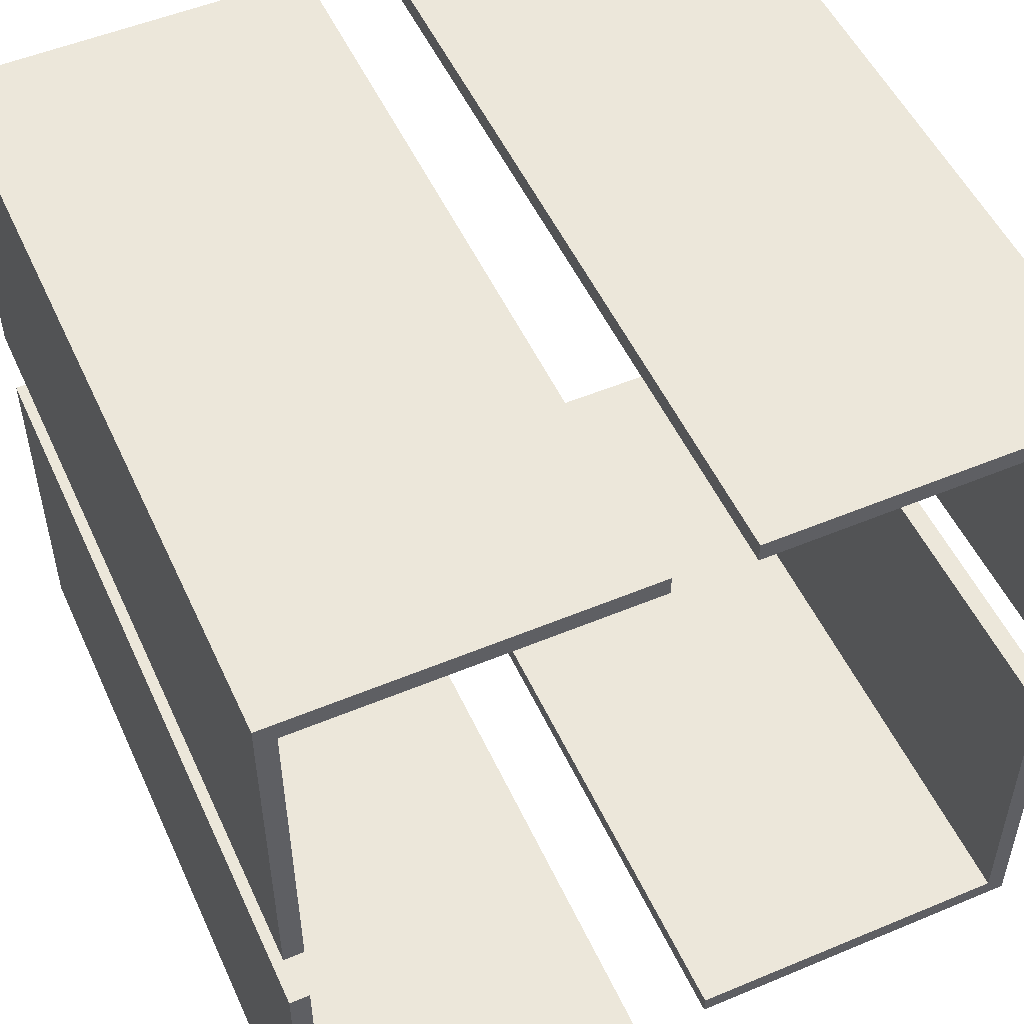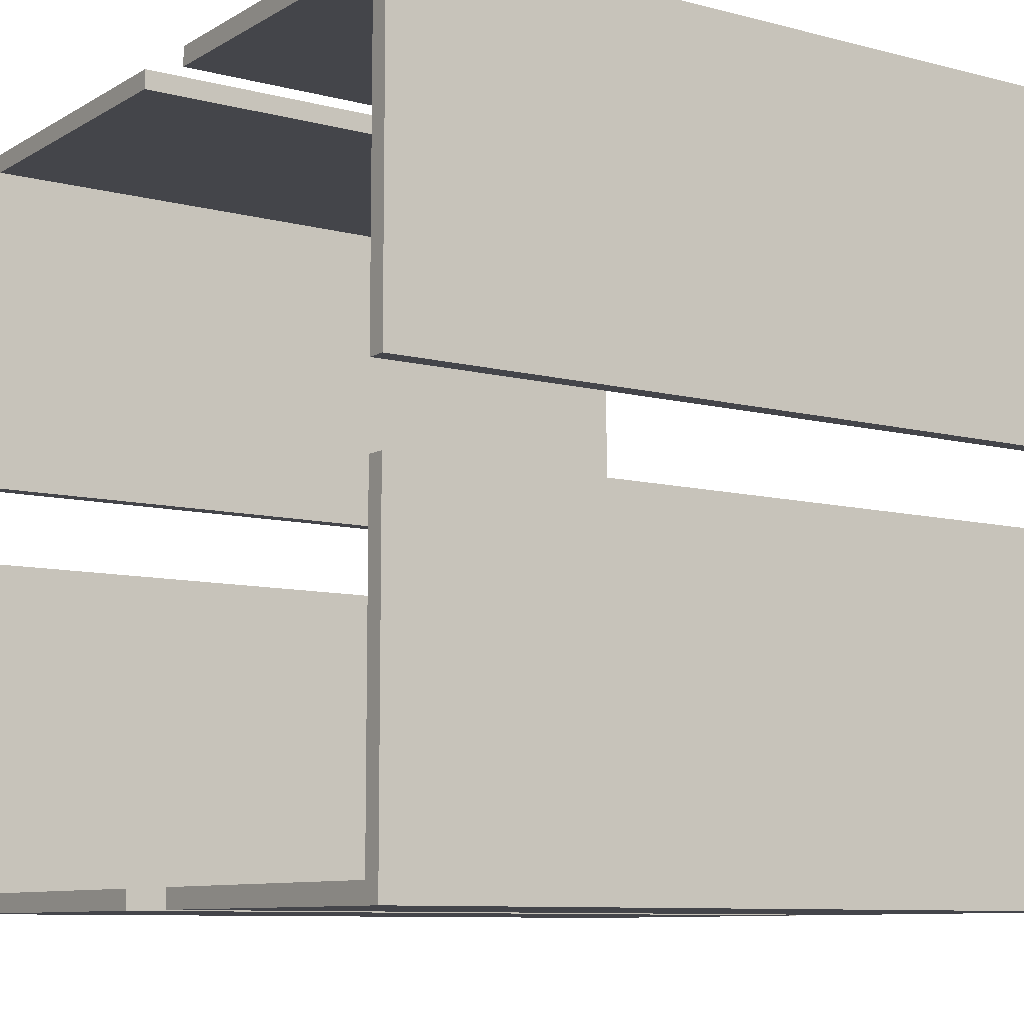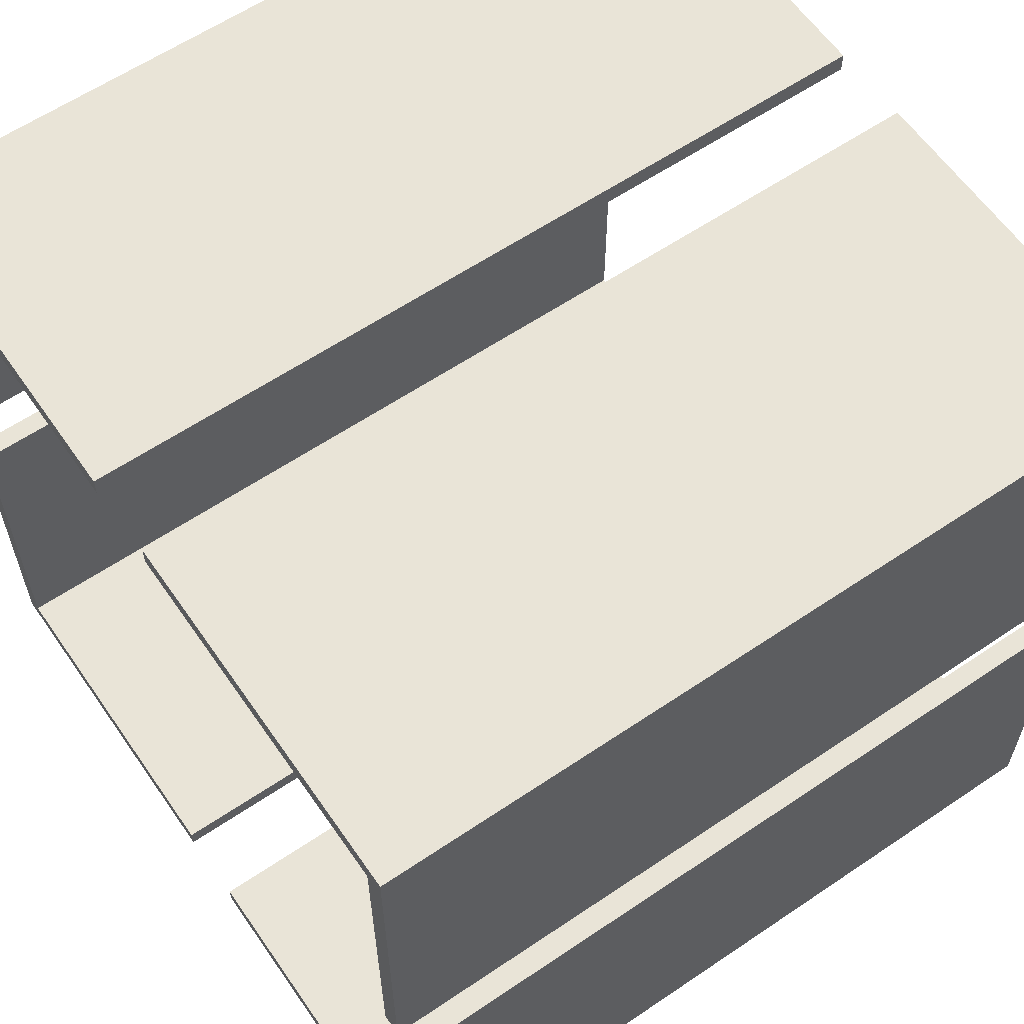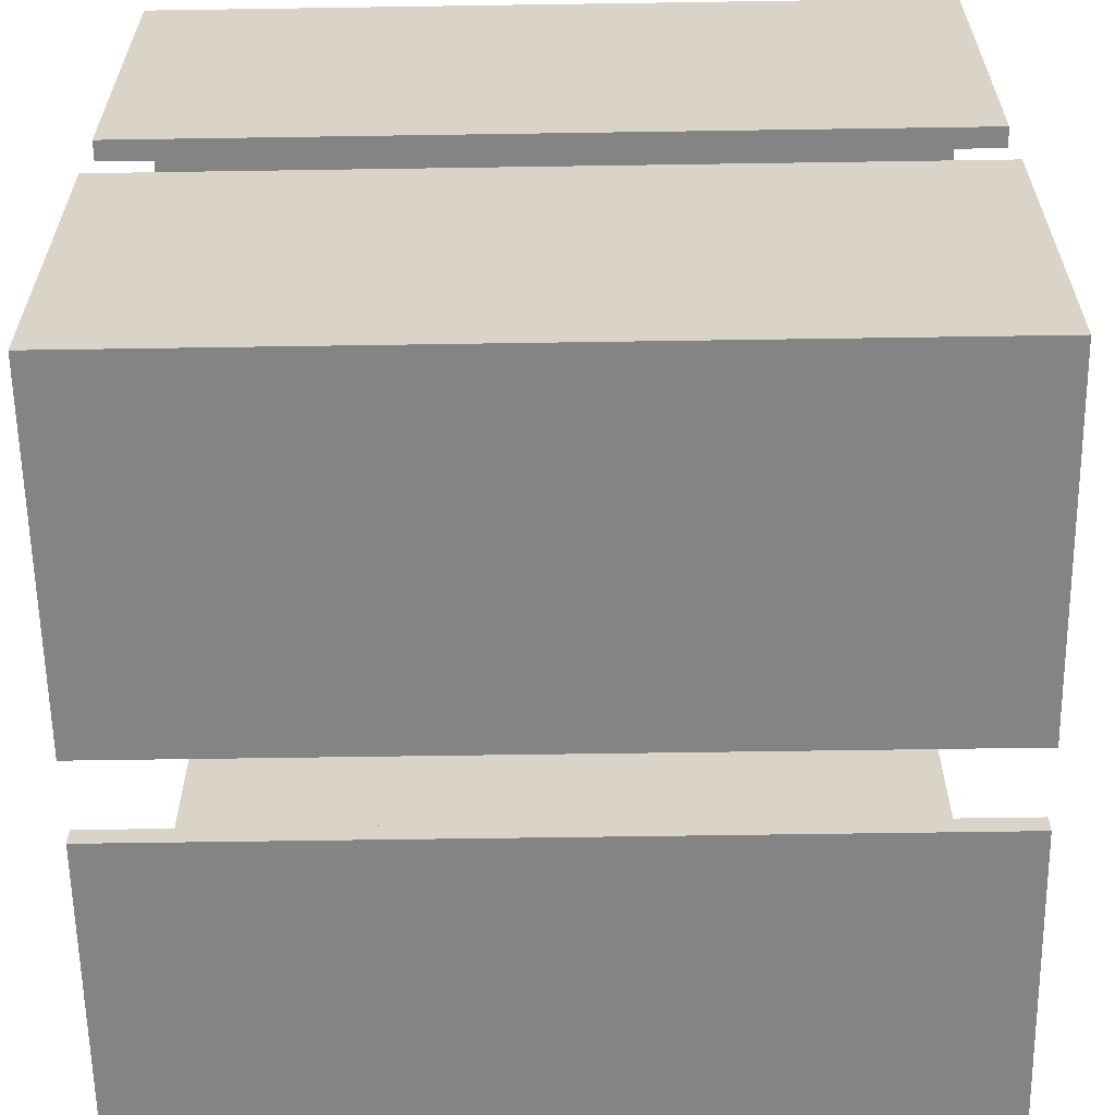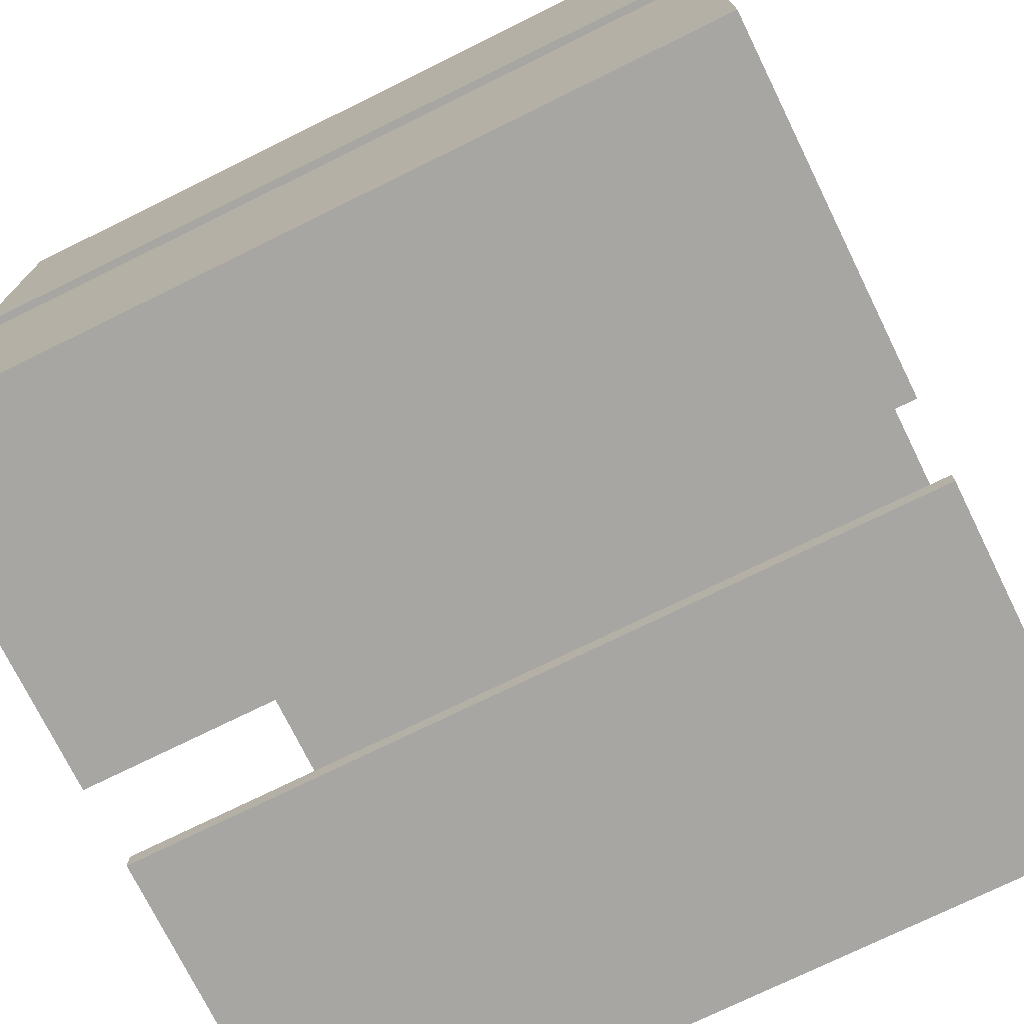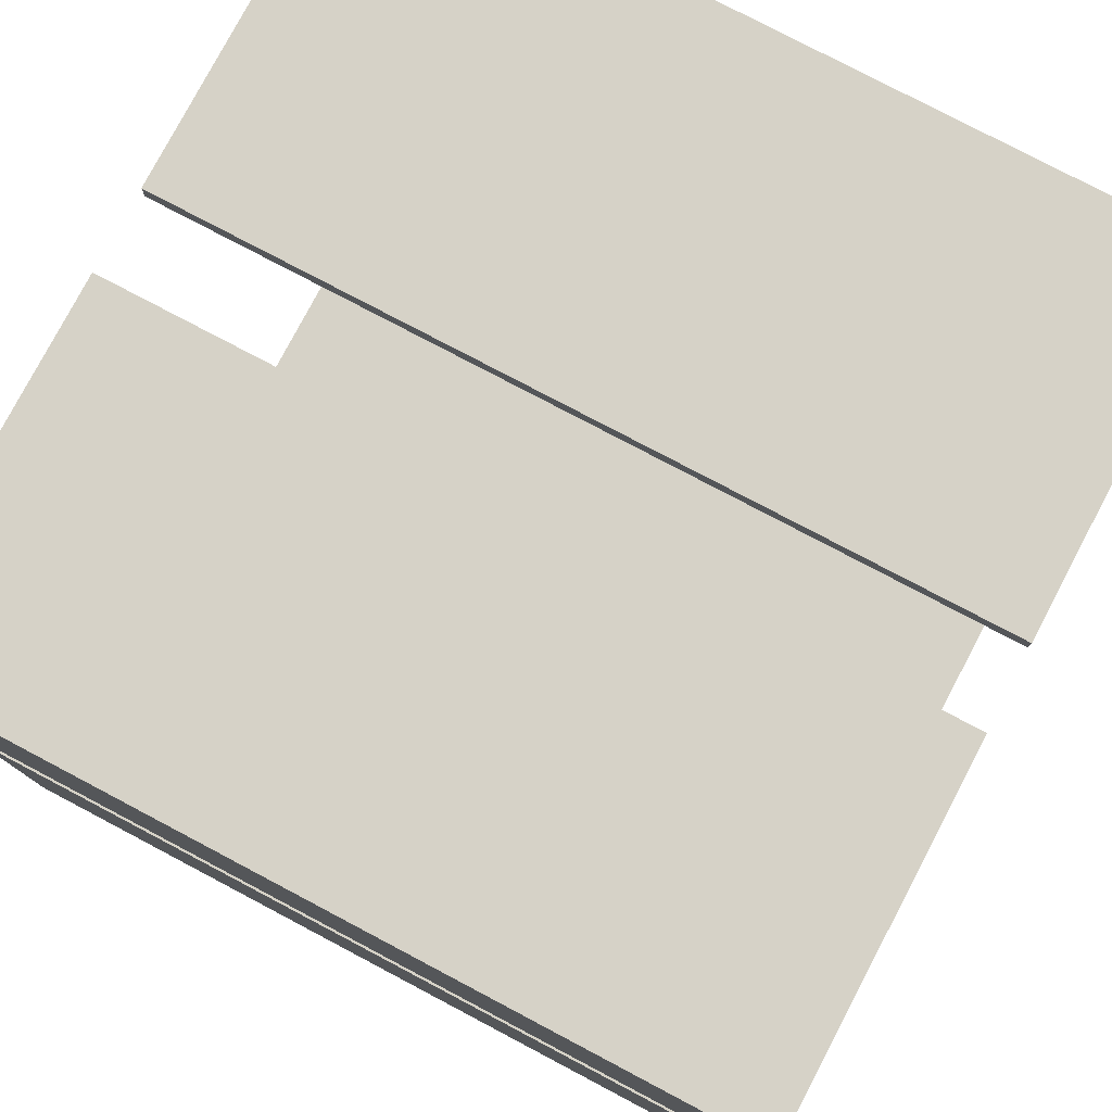
<metadata>
{"format":"obj","ext":"obj","renderer":"f3d","projection":"perspective","resolution":1024,"background":"white","views":[{"elev":51.9,"azim":65.7,"up":"+Y"},{"elev":-9.2,"azim":145.6,"up":"+Y"},{"elev":60.8,"azim":-34.6,"up":"+Y"},{"elev":-61.3,"azim":-179.1,"up":"+Y"},{"elev":-74.2,"azim":-153.8,"up":"+Y"},{"elev":78.5,"azim":27.8,"up":"+Z"}]}
</metadata>
<code>
o
v -2 0 2
v -2 0 0.2
v -2 0 -0.2
v -2 0 -2
v -2 0.1 1.9
v -2 0.1 0.2
v -2 0.1 -0.2
v -2 0.1 -1.9
v -2 1.8 2
v -2 1.8 1.9
v -2 1.8 -1.9
v -2 1.8 -2
v -2 2.2 2
v -2 2.2 1.9
v -2 2.2 -1.9
v -2 2.2 -2
v -2 3.9 1.9
v -2 3.9 0.2
v -2 3.9 -0.2
v -2 3.9 -1.9
v -2 4 2
v -2 4 0.2
v -2 4 -0.2
v -2 4 -2
v 2 0 2
v 2 0 0.2
v 2 0 -0.2
v 2 0 -2
v 2 0.1 1.9
v 2 0.1 0.2
v 2 0.1 -0.2
v 2 0.1 -1.9
v 2 1.8 2
v 2 1.8 1.9
v 2 1.8 -1.9
v 2 1.8 -2
v 2 2.2 2
v 2 2.2 1.9
v 2 2.2 -1.9
v 2 2.2 -2
v 2 3.9 1.9
v 2 3.9 0.2
v 2 3.9 -0.2
v 2 3.9 -1.9
v 2 4 2
v 2 4 0.2
v 2 4 -0.2
v 2 4 -2
v -2 0 2
v -2 1.8 2
v -2 2.2 2
v -2 4 2
v 2 0 2
v 2 1.8 2
v 2 2.2 2
v 2 4 2
v -2 0 -0.2
v -2 0.1 -0.2
v -2 3.9 -0.2
v -2 4 -0.2
v 2 0 -0.2
v 2 0.1 -0.2
v 2 3.9 -0.2
v 2 4 -0.2
v -2 0.1 -1.9
v -2 1.8 -1.9
v -2 2.2 -1.9
v -2 3.9 -1.9
v 2 0.1 -1.9
v 2 1.8 -1.9
v 2 2.2 -1.9
v 2 3.9 -1.9
v -2 0.1 1.9
v -2 1.8 1.9
v -2 2.2 1.9
v -2 3.9 1.9
v 2 0.1 1.9
v 2 1.8 1.9
v 2 2.2 1.9
v 2 3.9 1.9
v -2 0 0.2
v -2 0.1 0.2
v -2 3.9 0.2
v -2 4 0.2
v 2 0 0.2
v 2 0.1 0.2
v 2 3.9 0.2
v 2 4 0.2
v -2 0 -2
v -2 1.8 -2
v -2 2.2 -2
v -2 4 -2
v 2 0 -2
v 2 1.8 -2
v 2 2.2 -2
v 2 4 -2
v -2 0 2
v 2 0 2
v -2 0 0.2
v 2 0 0.2
v -2 0 -0.2
v 2 0 -0.2
v -2 0 -2
v 2 0 -2
v -2 2.2 2
v 2 2.2 2
v -2 2.2 1.9
v 2 2.2 1.9
v -2 2.2 -1.9
v 2 2.2 -1.9
v -2 2.2 -2
v 2 2.2 -2
v -2 3.9 1.9
v 2 3.9 1.9
v -2 3.9 0.2
v 2 3.9 0.2
v -2 3.9 -0.2
v 2 3.9 -0.2
v -2 3.9 -1.9
v 2 3.9 -1.9
v -2 0.1 1.9
v 2 0.1 1.9
v -2 0.1 0.2
v 2 0.1 0.2
v -2 0.1 -0.2
v 2 0.1 -0.2
v -2 0.1 -1.9
v 2 0.1 -1.9
v -2 1.8 2
v 2 1.8 2
v -2 1.8 1.9
v 2 1.8 1.9
v -2 1.8 -1.9
v 2 1.8 -1.9
v -2 1.8 -2
v 2 1.8 -2
v -2 4 2
v 2 4 2
v -2 4 0.2
v 2 4 0.2
v -2 4 -0.2
v 2 4 -0.2
v -2 4 -2
v 2 4 -2
f 5 2 1
f 6 2 5
f 7 4 3
f 8 4 7
f 9 5 1
f 10 5 9
f 11 4 8
f 12 4 11
f 17 14 13
f 20 16 15
f 21 18 17
f 21 17 13
f 22 18 21
f 23 20 19
f 24 16 20
f 24 20 23
f 25 26 29
f 29 26 30
f 27 28 31
f 31 28 32
f 25 29 33
f 33 29 34
f 32 28 35
f 35 28 36
f 37 38 41
f 39 40 44
f 41 42 45
f 37 41 45
f 45 42 46
f 43 44 47
f 44 40 48
f 47 44 48
f 53 50 49
f 54 50 53
f 55 52 51
f 56 52 55
f 61 58 57
f 62 58 61
f 63 60 59
f 64 60 63
f 69 66 65
f 70 66 69
f 71 68 67
f 72 68 71
f 73 74 77
f 77 74 78
f 75 76 79
f 79 76 80
f 81 82 85
f 85 82 86
f 83 84 87
f 87 84 88
f 89 90 93
f 93 90 94
f 91 92 95
f 95 92 96
f 99 98 97
f 100 98 99
f 103 102 101
f 104 102 103
f 107 106 105
f 108 106 107
f 111 110 109
f 112 110 111
f 115 114 113
f 116 114 115
f 119 118 117
f 120 118 119
f 121 122 123
f 123 122 124
f 125 126 127
f 127 126 128
f 129 130 131
f 131 130 132
f 133 134 135
f 135 134 136
f 137 138 139
f 139 138 140
f 141 142 143
f 143 142 144

</code>
